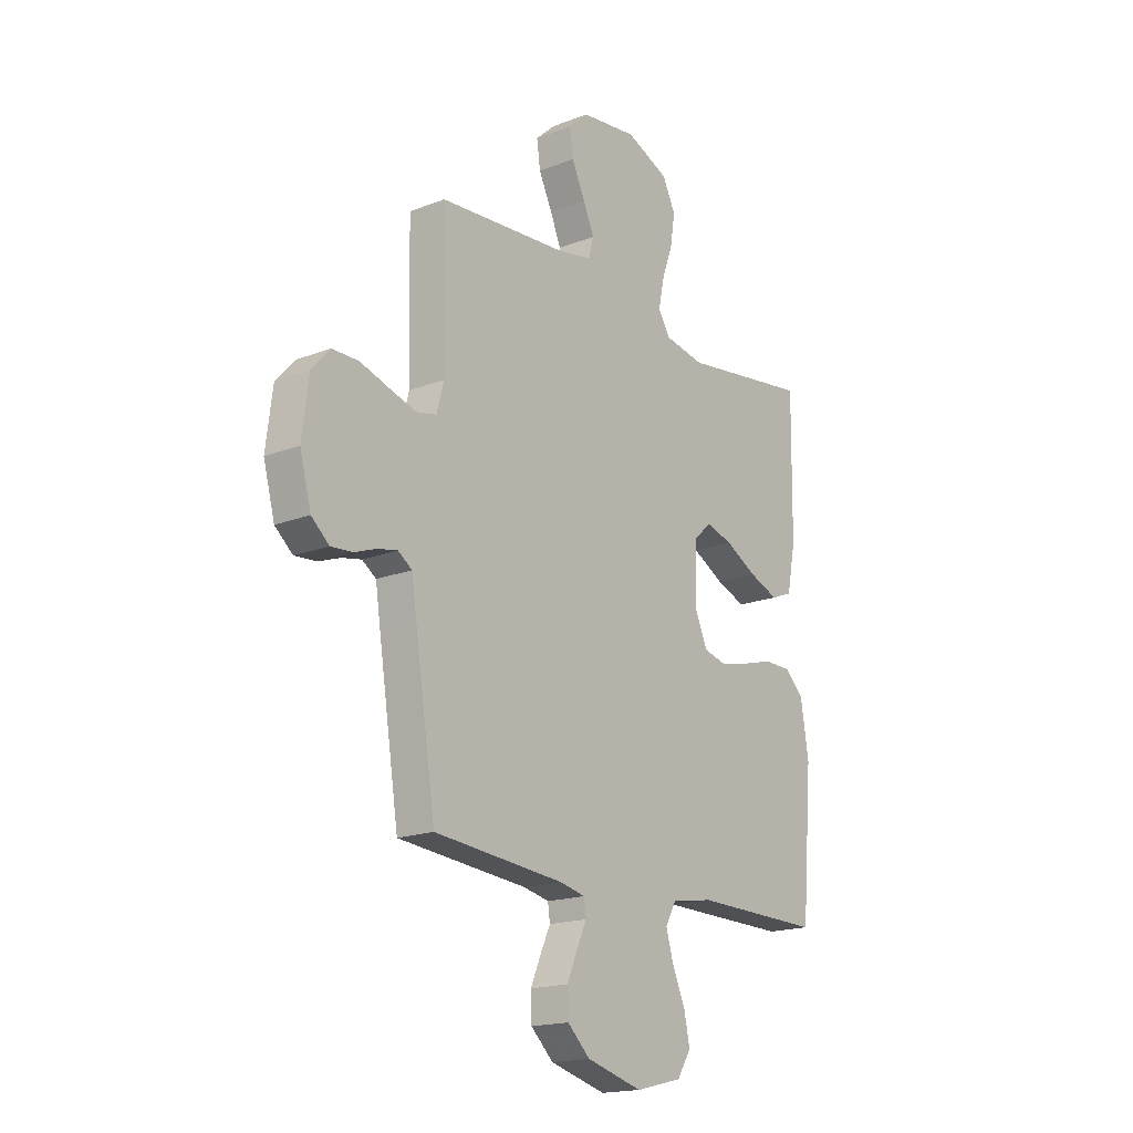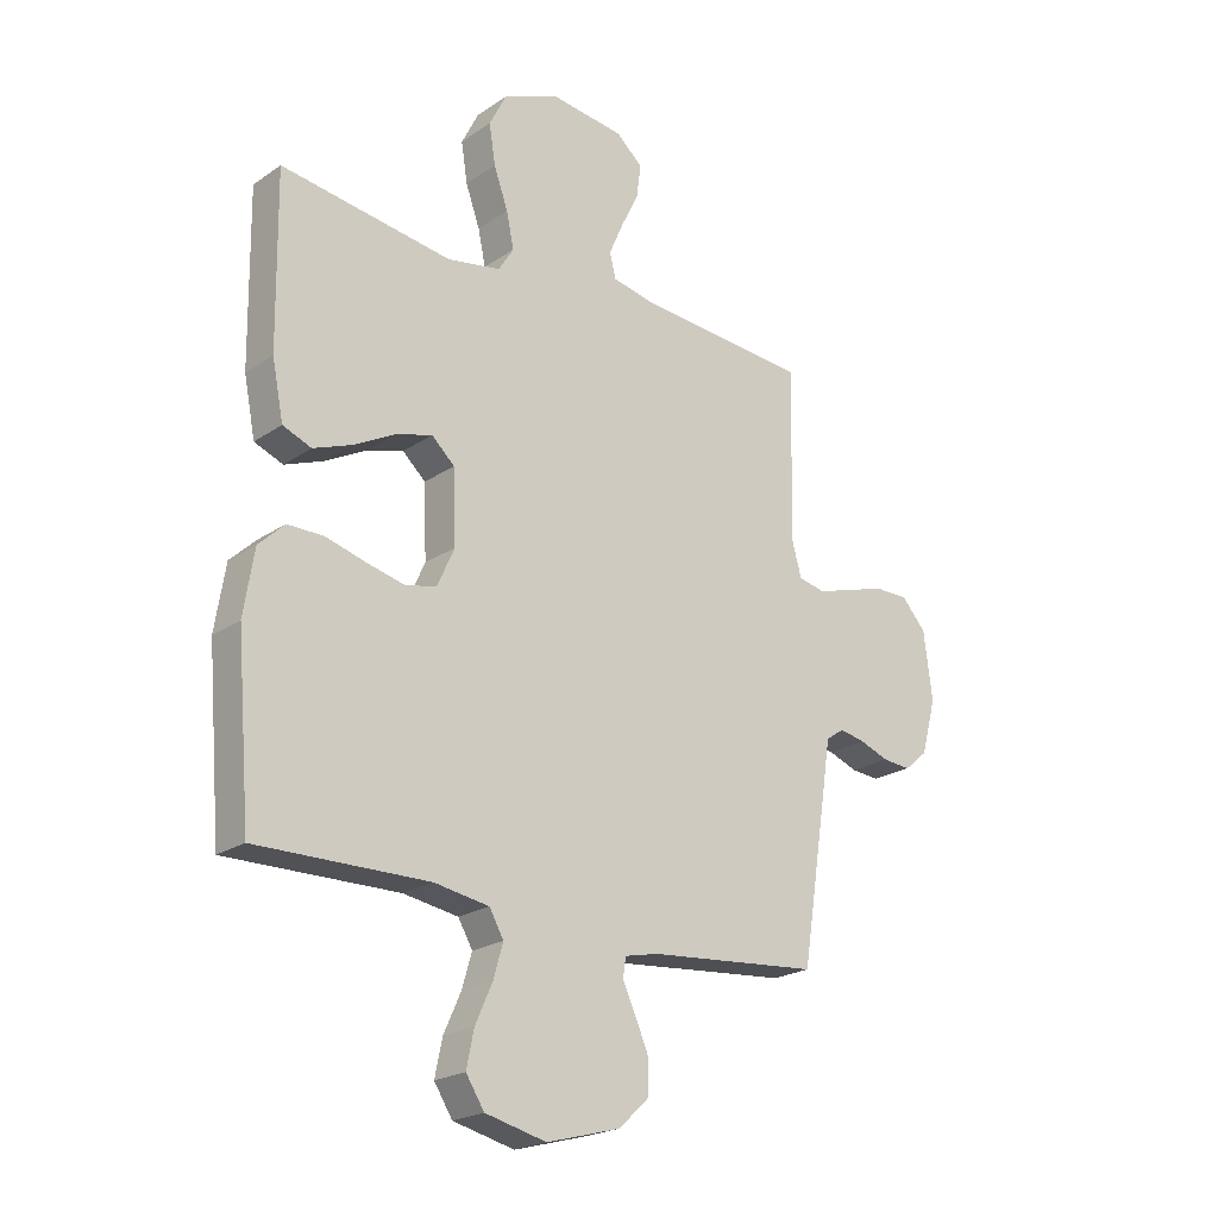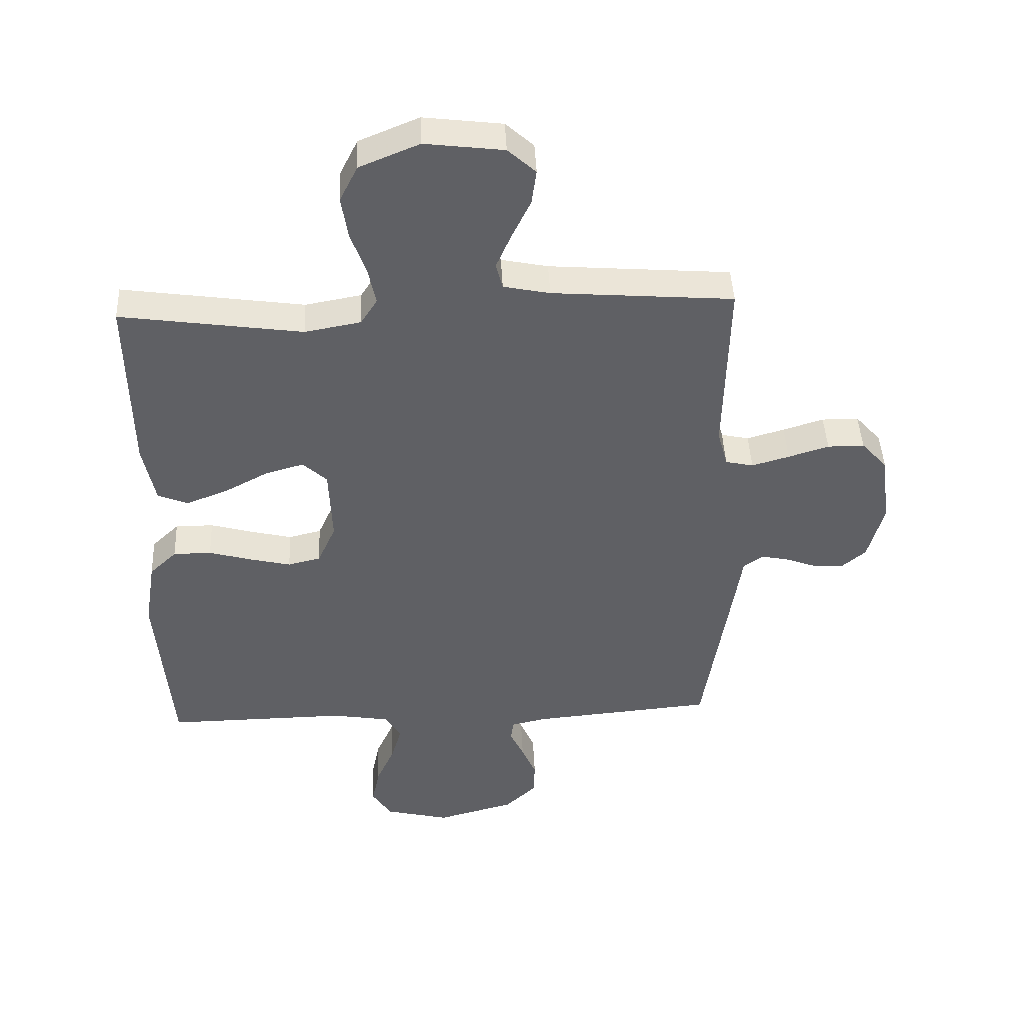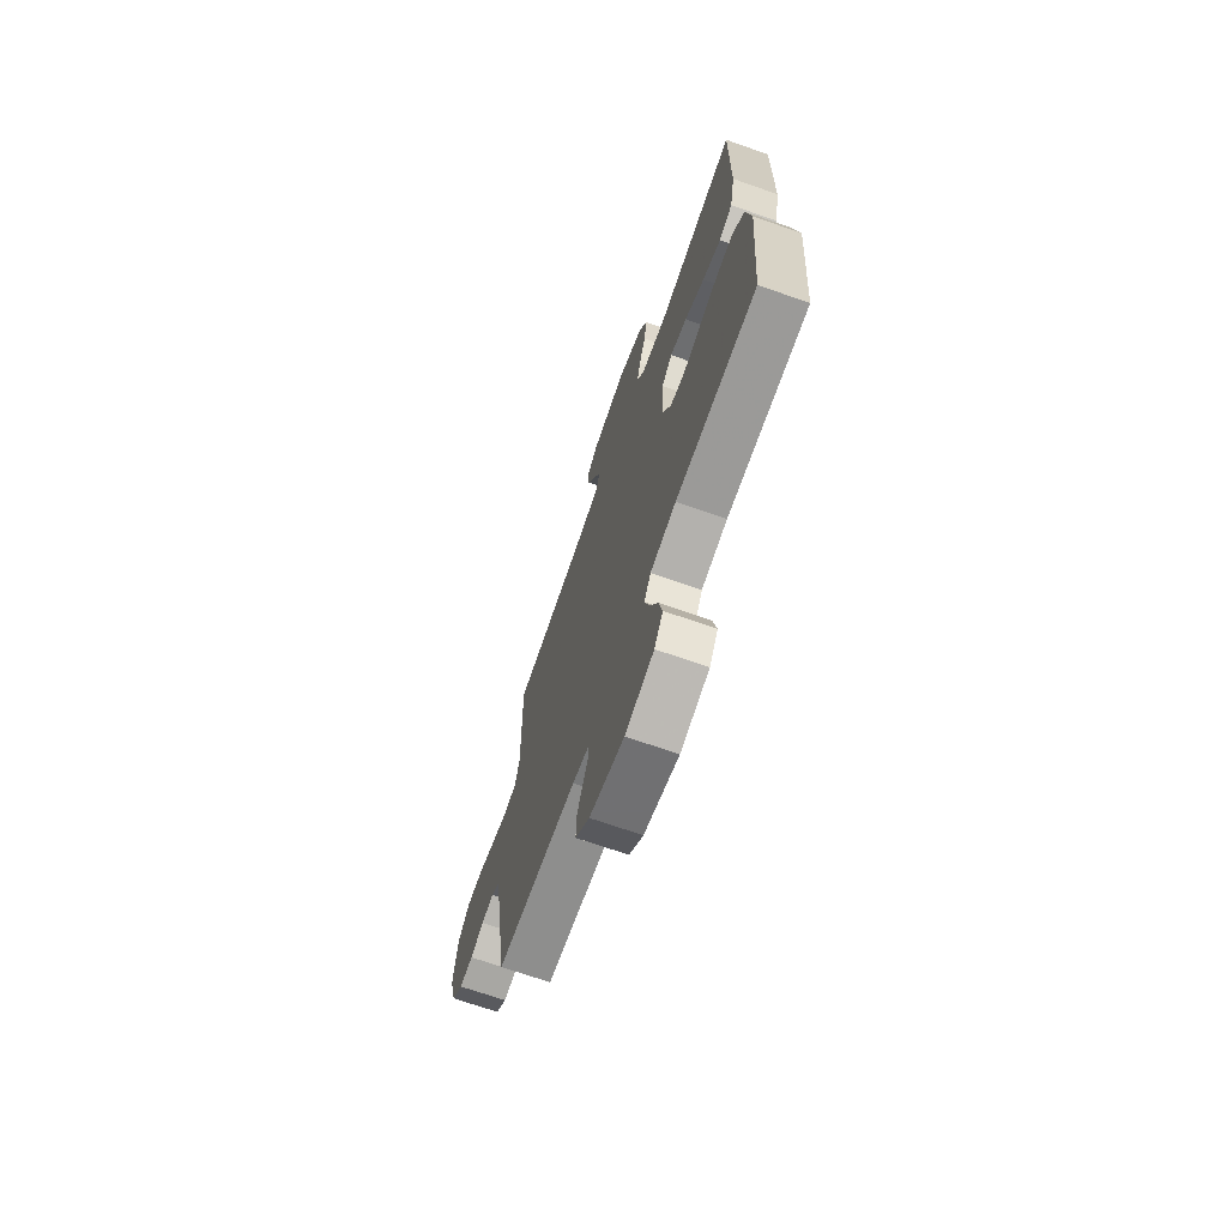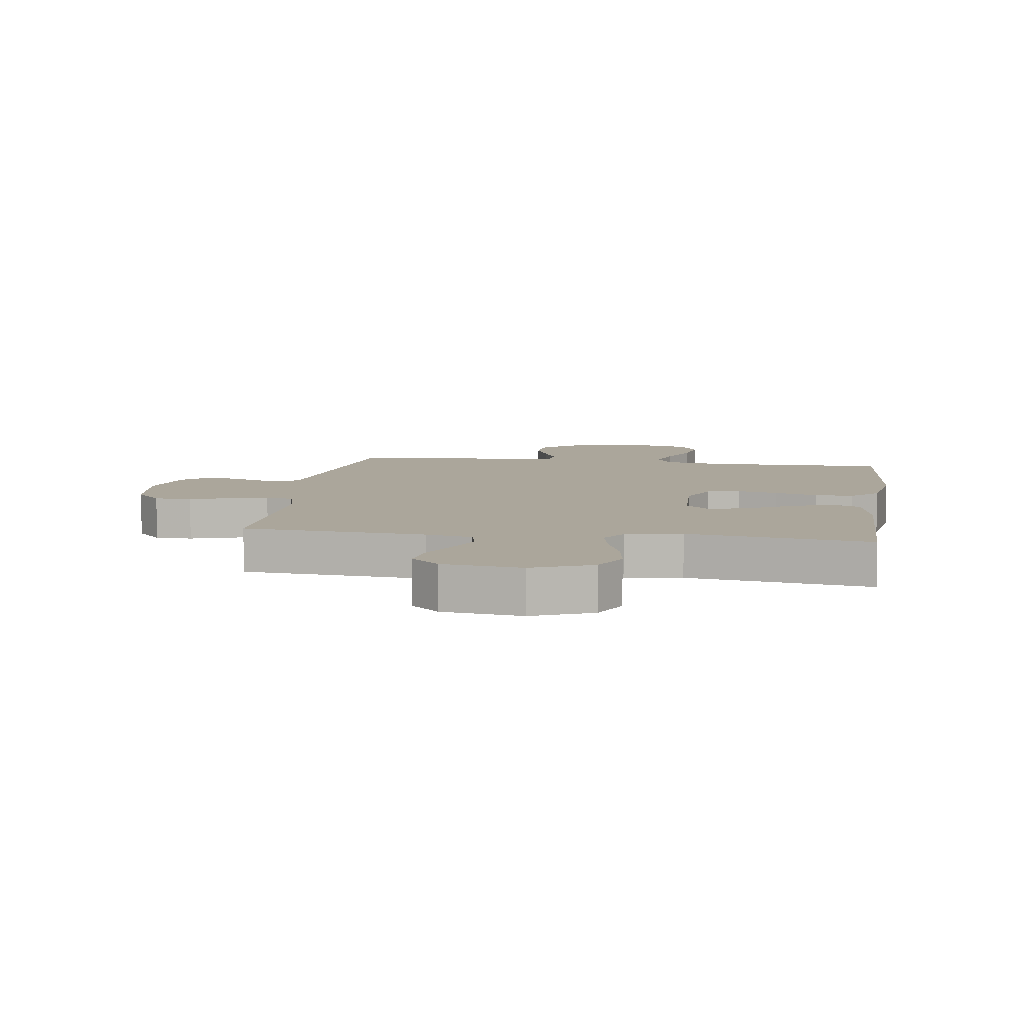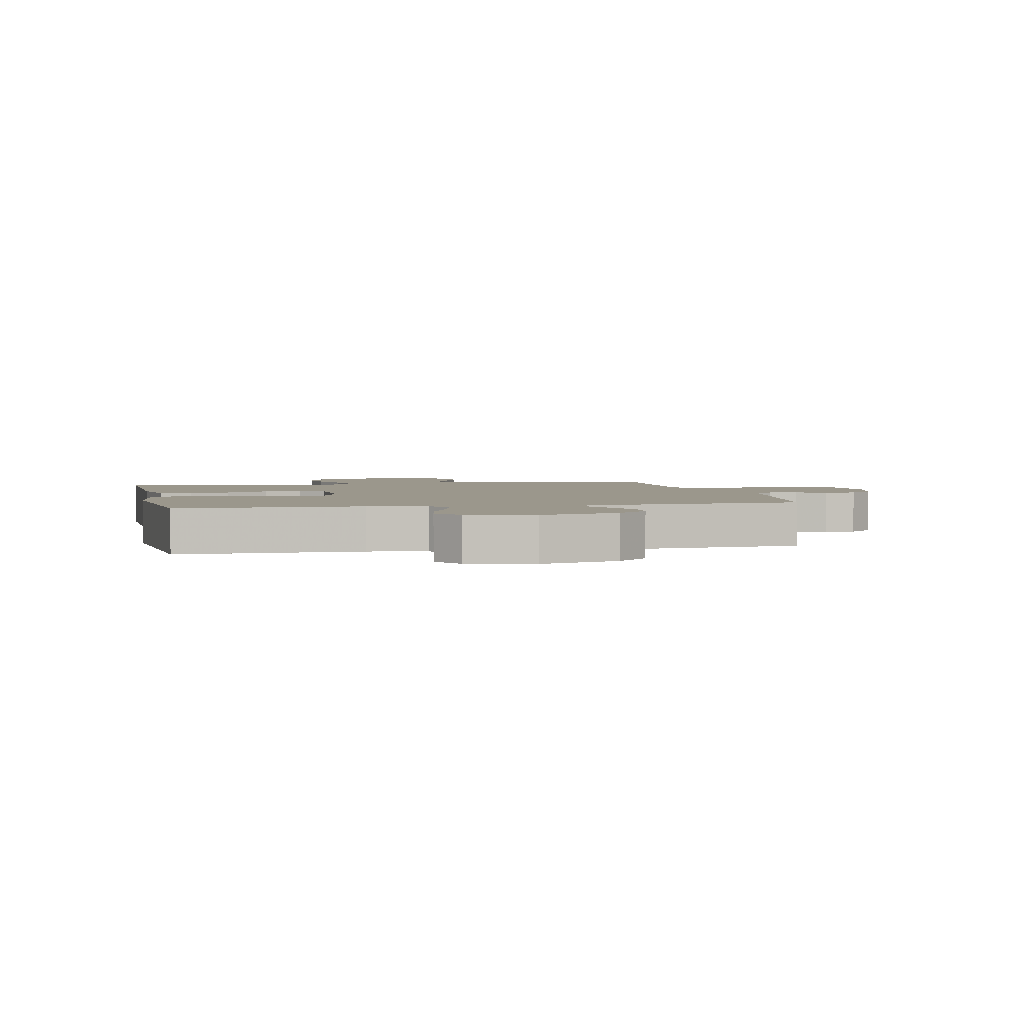
<metadata>
{"format":"obj","ext":"obj","renderer":"f3d","projection":"perspective","resolution":1024,"background":"white","views":[{"elev":-17.9,"azim":-52.8,"up":"+Z"},{"elev":-21.9,"azim":139.7,"up":"+Z"},{"elev":44.2,"azim":177.4,"up":"+Z"},{"elev":-70.0,"azim":70.7,"up":"+Z"},{"elev":7.9,"azim":8.3,"up":"+Y"},{"elev":2.7,"azim":167.7,"up":"+Y"}]}
</metadata>
<code>
v 0.5 0.07 -0.5
v 0.2 0.07 -0.496
v 0.104 0.07 -0.512
v 0.079 0.07 -0.556
v 0.096 0.07 -0.615
v 0.126 0.07 -0.682
v 0.139 0.07 -0.745
v 0.107 0.07 -0.795
v 0 0.07 -0.821
v -0.129 0.07 -0.786
v -0.181 0.07 -0.737
v -0.183 0.07 -0.68
v -0.159 0.07 -0.624
v -0.136 0.07 -0.575
v -0.141 0.07 -0.54
v -0.2 0.07 -0.527
v -0.5 0.07 -0.5
v -0.547 0.07 -0.2
v -0.559 0.07 -0.121
v -0.591 0.07 -0.099
v -0.636 0.07 -0.108
v -0.687 0.07 -0.127
v -0.737 0.07 -0.131
v -0.778 0.07 -0.096
v -0.804 0.07 0
v -0.789 0.07 0.119
v -0.746 0.07 0.167
v -0.685 0.07 0.167
v -0.618 0.07 0.146
v -0.556 0.07 0.128
v -0.51 0.07 0.138
v -0.493 0.07 0.2
v -0.5 0.07 0.5
v -0.2 0.07 0.523
v -0.123 0.07 0.539
v -0.112 0.07 0.582
v -0.137 0.07 0.64
v -0.168 0.07 0.704
v -0.176 0.07 0.762
v -0.13 0.07 0.804
v 0 0.07 0.82
v 0.099 0.07 0.779
v 0.129 0.07 0.719
v 0.118 0.07 0.649
v 0.093 0.07 0.579
v 0.08 0.07 0.517
v 0.107 0.07 0.474
v 0.2 0.07 0.457
v 0.5 0.07 0.5
v 0.496 0.07 0.2
v 0.476 0.07 0.1
v 0.426 0.07 0.08
v 0.358 0.07 0.106
v 0.285 0.07 0.145
v 0.222 0.07 0.163
v 0.182 0.07 0.126
v 0.177 0.07 0
v 0.207 0.07 -0.067
v 0.261 0.07 -0.08
v 0.328 0.07 -0.064
v 0.399 0.07 -0.044
v 0.462 0.07 -0.044
v 0.507 0.07 -0.087
v 0.525 0.07 -0.2
v 0.5 0 -0.5
v 0.2 0 -0.496
v 0.104 0 -0.512
v 0.079 0 -0.556
v 0.096 0 -0.615
v 0.126 0 -0.682
v 0.139 0 -0.745
v 0.107 0 -0.795
v 0 0 -0.821
v -0.129 0 -0.786
v -0.181 0 -0.737
v -0.183 0 -0.68
v -0.159 0 -0.624
v -0.136 0 -0.575
v -0.141 0 -0.54
v -0.2 0 -0.527
v -0.5 0 -0.5
v -0.547 0 -0.2
v -0.559 0 -0.121
v -0.591 0 -0.099
v -0.636 0 -0.108
v -0.687 0 -0.127
v -0.737 0 -0.131
v -0.778 0 -0.096
v -0.804 0 0
v -0.789 0 0.119
v -0.746 0 0.167
v -0.685 0 0.167
v -0.618 0 0.146
v -0.556 0 0.128
v -0.51 0 0.138
v -0.493 0 0.2
v -0.5 0 0.5
v -0.2 0 0.523
v -0.123 0 0.539
v -0.112 0 0.582
v -0.137 0 0.64
v -0.168 0 0.704
v -0.176 0 0.762
v -0.13 0 0.804
v 0 0 0.82
v 0.099 0 0.779
v 0.129 0 0.719
v 0.118 0 0.649
v 0.093 0 0.579
v 0.08 0 0.517
v 0.107 0 0.474
v 0.2 0 0.457
v 0.5 0 0.5
v 0.496 0 0.2
v 0.476 0 0.1
v 0.426 0 0.08
v 0.358 0 0.106
v 0.285 0 0.145
v 0.222 0 0.163
v 0.182 0 0.126
v 0.177 0 0
v 0.207 0 -0.067
v 0.261 0 -0.08
v 0.328 0 -0.064
v 0.399 0 -0.044
v 0.462 0 -0.044
v 0.507 0 -0.087
v 0.525 0 -0.2
f 64 1 2
f 63 64 2
f 62 63 2
f 61 62 2
f 60 61 2
f 59 60 2 3
f 58 59 3 4
f 57 58 4
f 56 57 4
f 52 53 54
f 51 52 54
f 50 51 54
f 49 50 54
f 48 49 54
f 47 48 54 55
f 46 47 55 56
f 43 44 45
f 42 43 45
f 41 42 45
f 40 41 45
f 39 40 45
f 38 39 45
f 37 38 45
f 36 37 45 46
f 46 56 4
f 36 46 4
f 35 36 4
f 32 33 34
f 34 35 4
f 32 34 4
f 31 32 4
f 27 28 29
f 26 27 29
f 25 26 29
f 24 25 29
f 23 24 29
f 22 23 29
f 21 22 29
f 20 21 29 30
f 30 31 4
f 20 30 4
f 19 20 4
f 16 17 18 19
f 12 13 14
f 11 12 14
f 10 11 14
f 9 10 14
f 8 9 14
f 7 8 14
f 6 7 14
f 5 6 14
f 5 14 15
f 4 5 15
f 4 15 16 19
f 66 65 128
f 66 128 127
f 66 127 126
f 66 126 125
f 66 125 124
f 67 66 124 123
f 68 67 123 122
f 68 122 121
f 68 121 120
f 118 117 116
f 118 116 115
f 118 115 114
f 118 114 113
f 118 113 112
f 119 118 112 111
f 120 119 111 110
f 109 108 107
f 109 107 106
f 109 106 105
f 109 105 104
f 109 104 103
f 109 103 102
f 109 102 101
f 110 109 101 100
f 68 120 110
f 68 110 100
f 68 100 99
f 98 97 96
f 68 99 98
f 68 98 96
f 68 96 95
f 93 92 91
f 93 91 90
f 93 90 89
f 93 89 88
f 93 88 87
f 93 87 86
f 93 86 85
f 94 93 85 84
f 68 95 94
f 68 94 84
f 68 84 83
f 83 82 81 80
f 78 77 76
f 78 76 75
f 78 75 74
f 78 74 73
f 78 73 72
f 78 72 71
f 78 71 70
f 78 70 69
f 79 78 69
f 79 69 68
f 83 80 79 68
f 1 65 66 2
f 2 66 67 3
f 3 67 68 4
f 4 68 69 5
f 5 69 70 6
f 6 70 71 7
f 7 71 72 8
f 8 72 73 9
f 9 73 74 10
f 10 74 75 11
f 11 75 76 12
f 12 76 77 13
f 13 77 78 14
f 14 78 79 15
f 15 79 80 16
f 16 80 81 17
f 17 81 82 18
f 18 82 83 19
f 19 83 84 20
f 20 84 85 21
f 21 85 86 22
f 22 86 87 23
f 23 87 88 24
f 24 88 89 25
f 25 89 90 26
f 26 90 91 27
f 27 91 92 28
f 28 92 93 29
f 29 93 94 30
f 30 94 95 31
f 31 95 96 32
f 32 96 97 33
f 33 97 98 34
f 34 98 99 35
f 35 99 100 36
f 36 100 101 37
f 37 101 102 38
f 38 102 103 39
f 39 103 104 40
f 40 104 105 41
f 41 105 106 42
f 42 106 107 43
f 43 107 108 44
f 44 108 109 45
f 45 109 110 46
f 46 110 111 47
f 47 111 112 48
f 48 112 113 49
f 49 113 114 50
f 50 114 115 51
f 51 115 116 52
f 52 116 117 53
f 53 117 118 54
f 54 118 119 55
f 55 119 120 56
f 56 120 121 57
f 57 121 122 58
f 58 122 123 59
f 59 123 124 60
f 60 124 125 61
f 61 125 126 62
f 62 126 127 63
f 63 127 128 64
f 64 128 65 1

</code>
